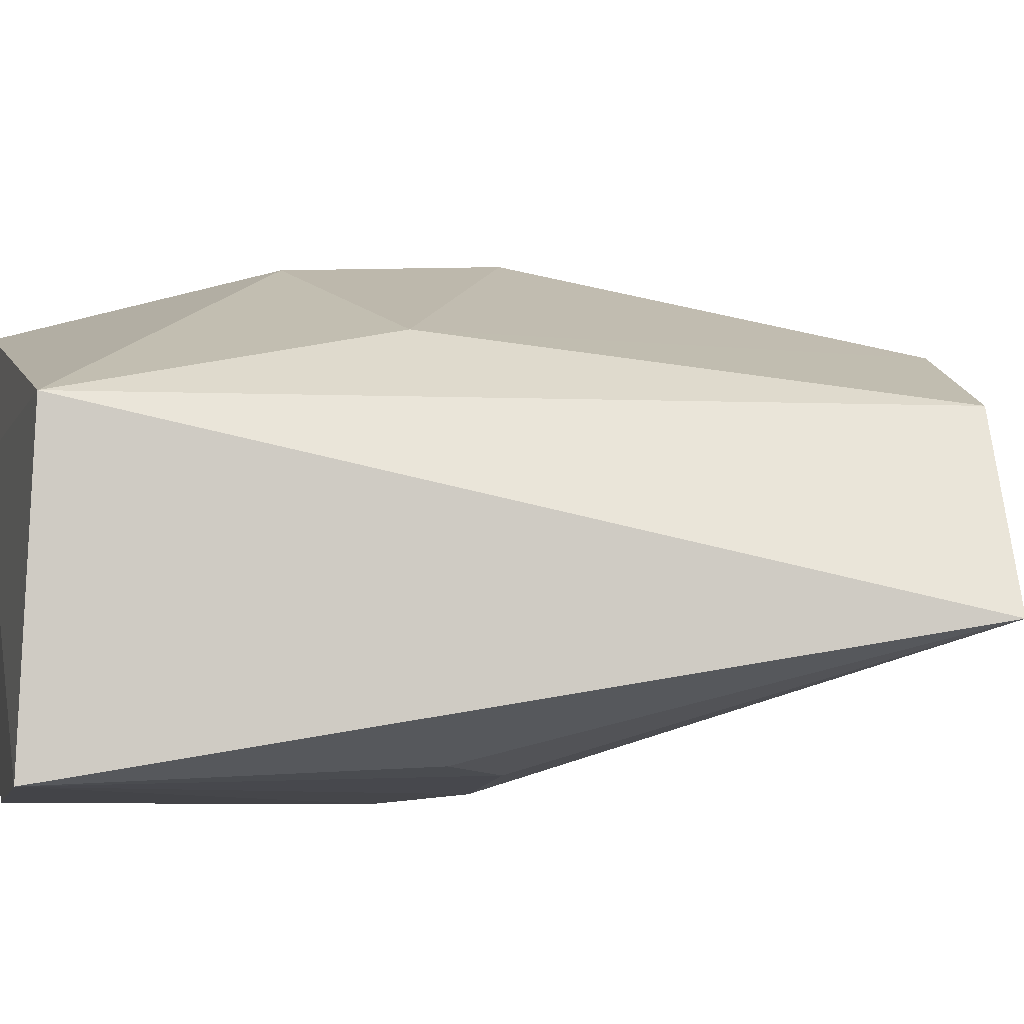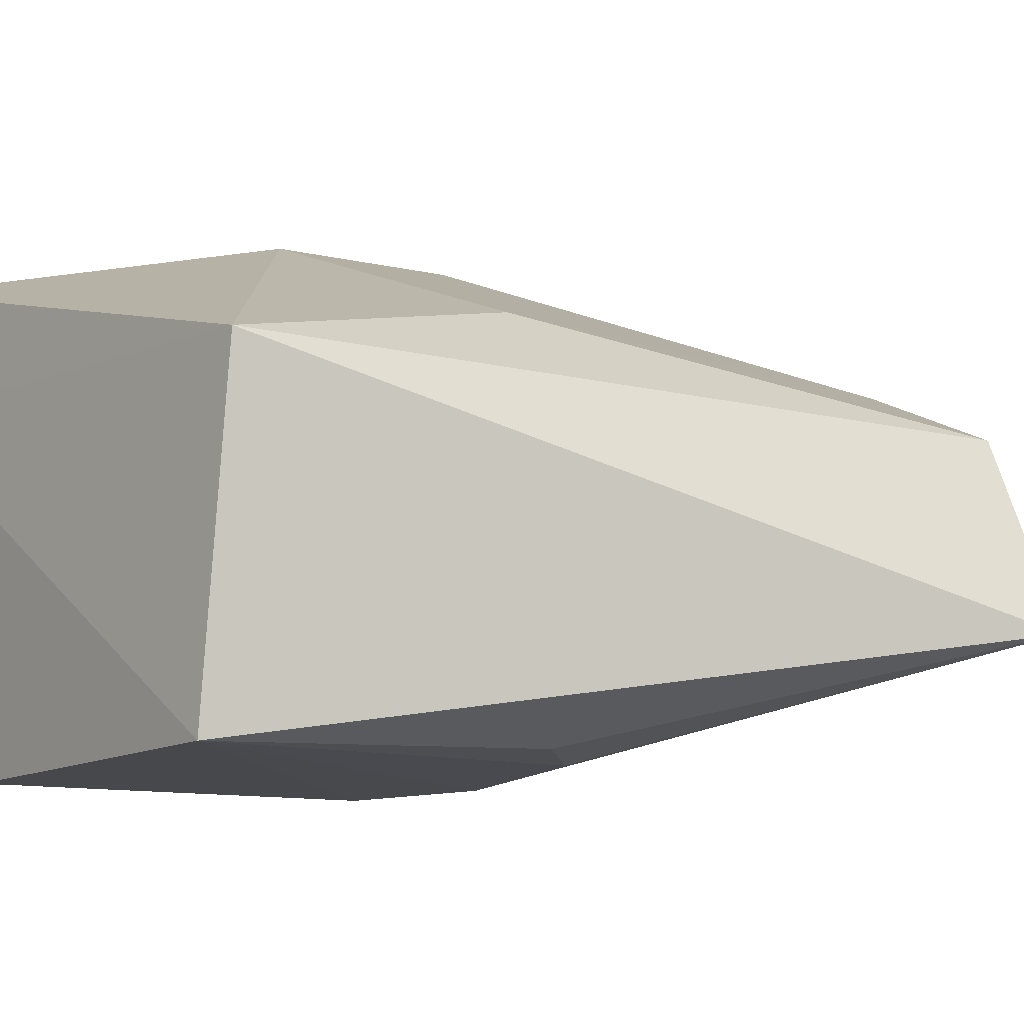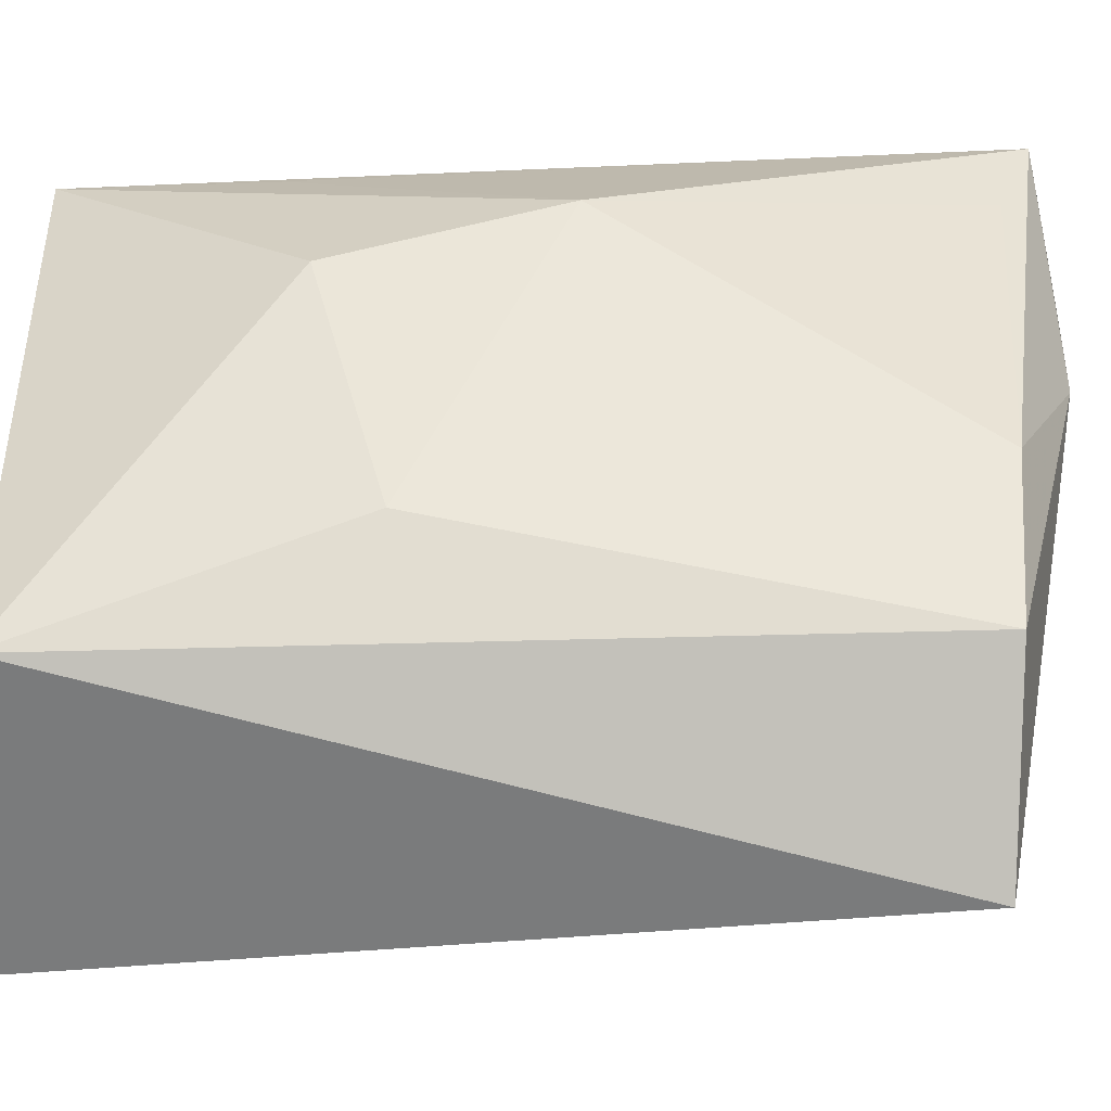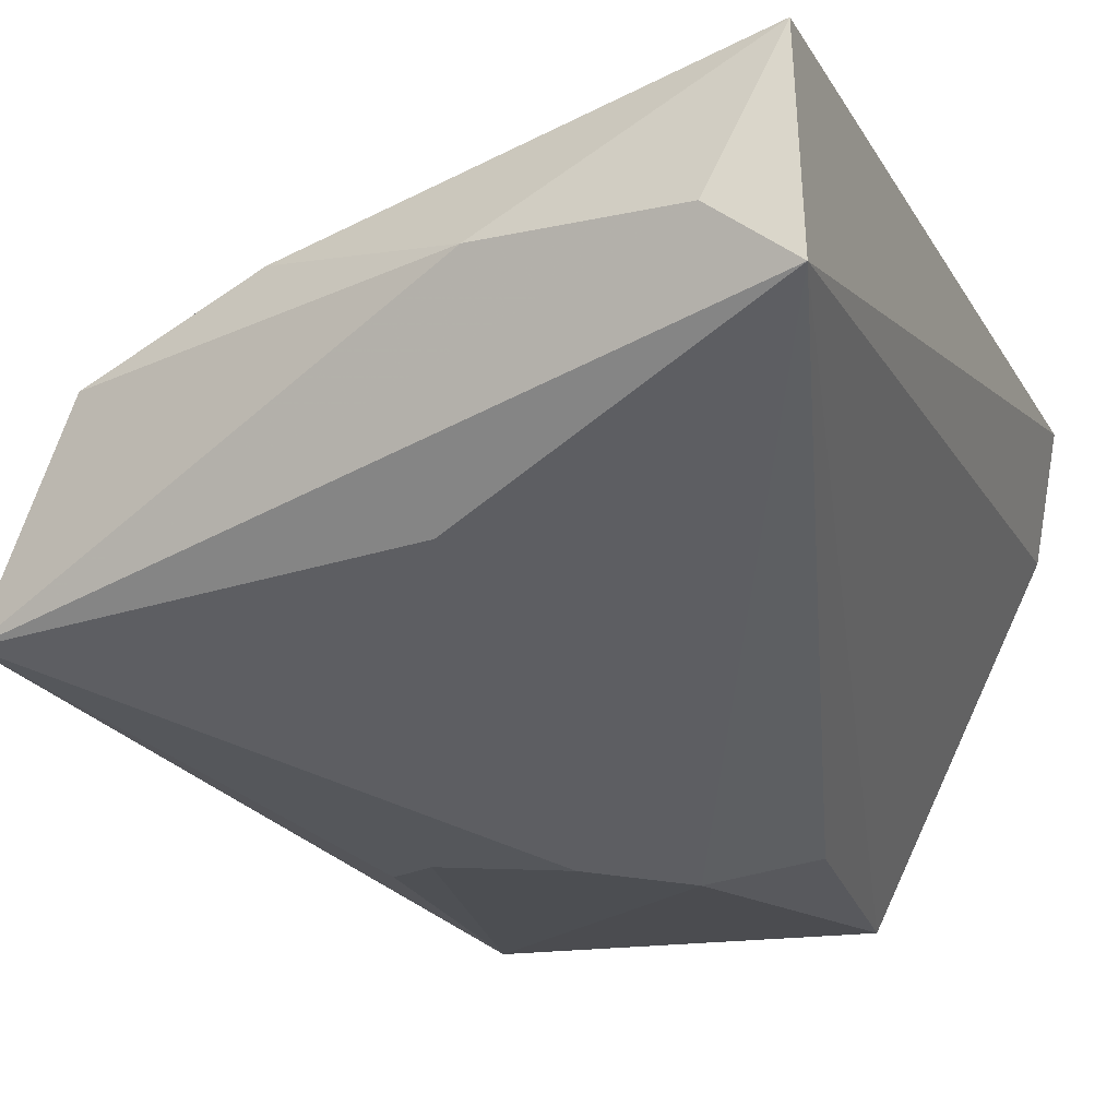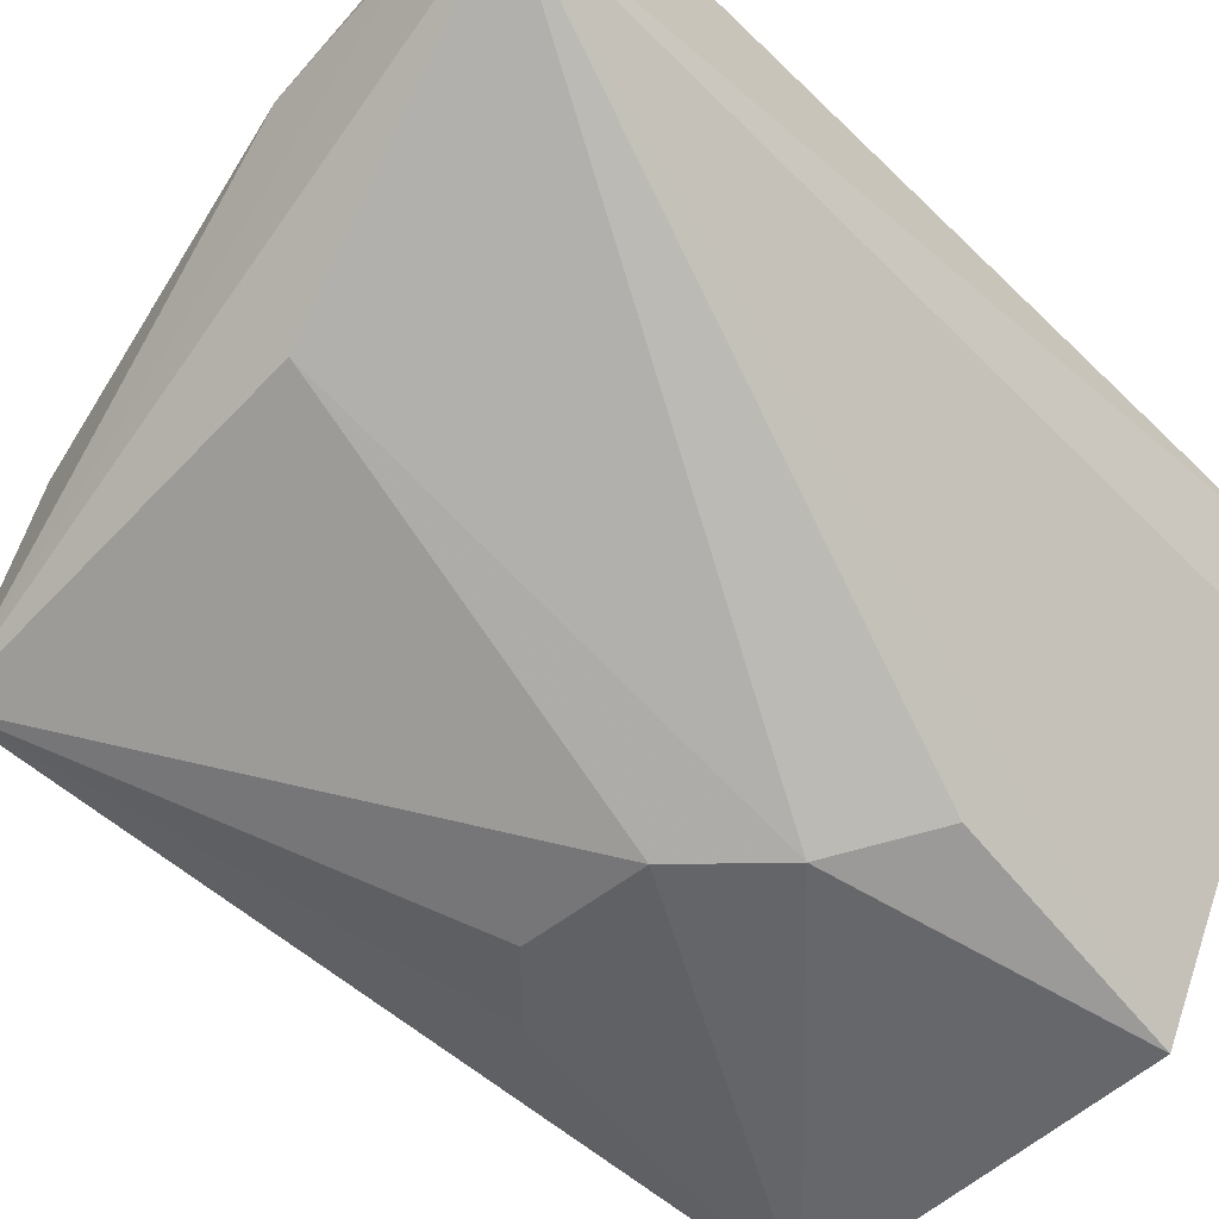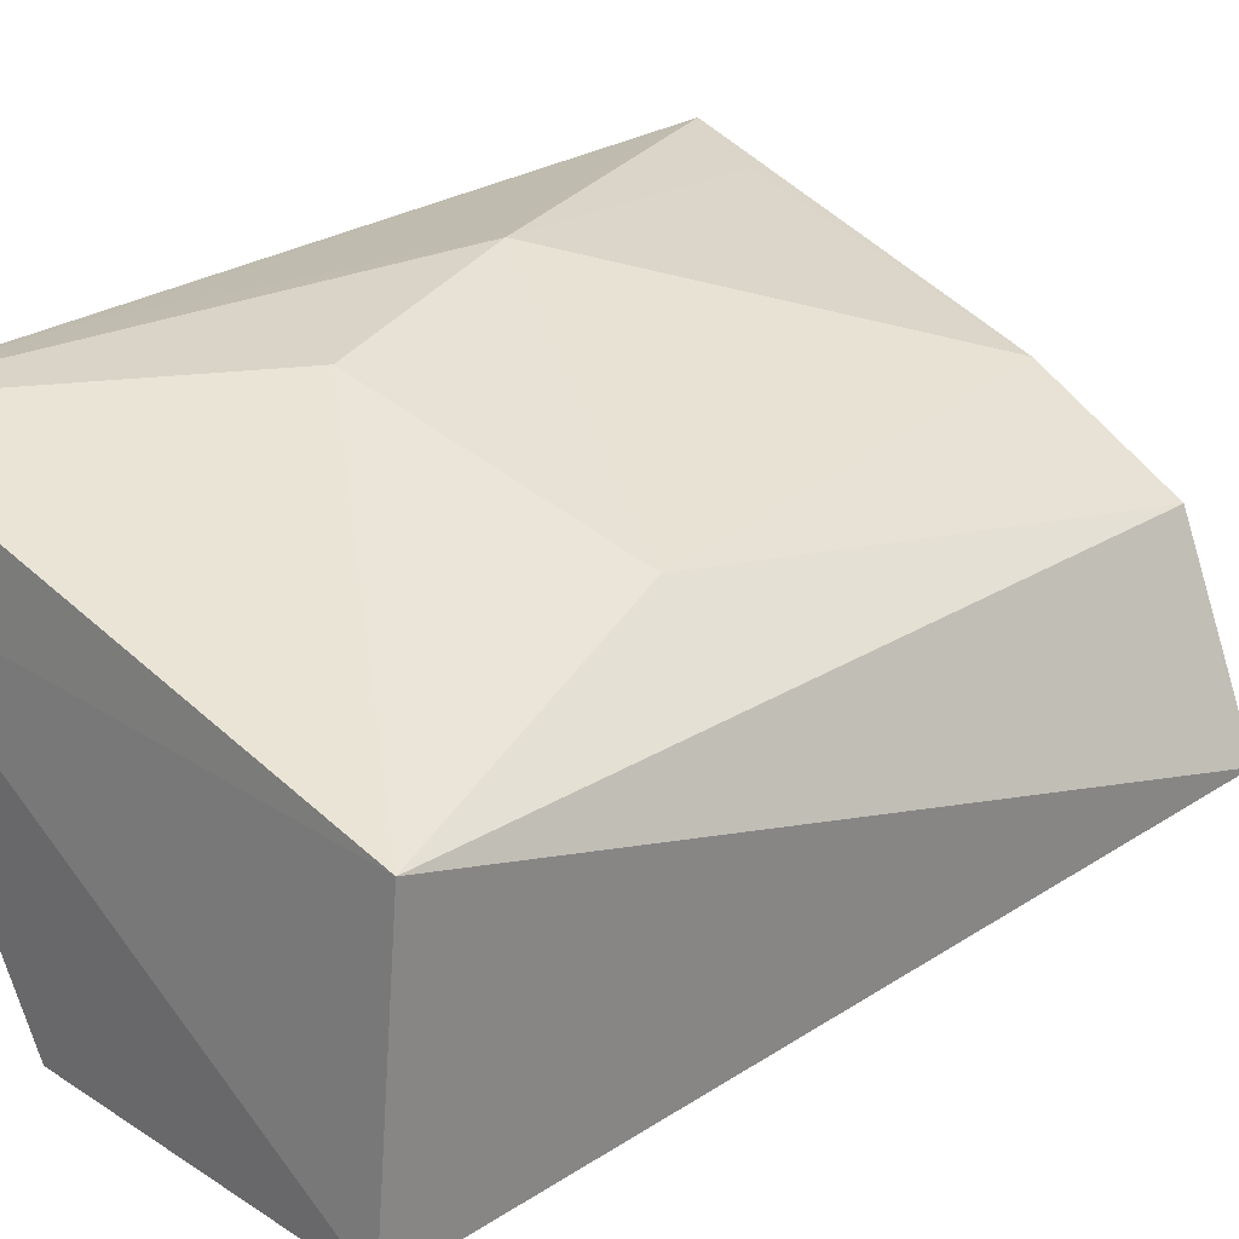
<metadata>
{"format":"obj","ext":"obj","renderer":"f3d","projection":"perspective","resolution":1024,"background":"white","views":[{"elev":-8.3,"azim":-103.9,"up":"+Z"},{"elev":-11.7,"azim":-126.6,"up":"+Z"},{"elev":26.8,"azim":-90.4,"up":"+Z"},{"elev":-15.2,"azim":20.6,"up":"+Z"},{"elev":-51.9,"azim":44.2,"up":"+Z"},{"elev":23.7,"azim":-135.2,"up":"+Z"}]}
</metadata>
<code>
v -0.05064 -0.07588 0.02559
v -0.05085 -0.1196 0.02746
v -0.05861 -0.08935 0.003785
v -0.07854 -0.07581 0.002358
v -0.07963 -0.07623 0.01765
v -0.08431 -0.1153 0.009249
v -0.05981 -0.07635 0.002402
v -0.05013 -0.1207 0.01815
v -0.06013 -0.09939 0.02843
v -0.05176 -0.07564 0.01943
v -0.0672 -0.09631 0.002706
v -0.06267 -0.12 0.02073
v -0.05142 -0.08617 0.02619
v -0.0632 -0.08826 0.02692
v -0.08001 -0.1157 0.01872
v -0.0767 -0.09323 0.003435
v -0.06524 -0.116 0.01142
v -0.06299 -0.09275 0.002389
v -0.05376 -0.1209 0.02071
v -0.07193 -0.1165 0.02241
v -0.07562 -0.09178 0.0217
v -0.07364 -0.09626 0.003238
v -0.05567 -0.1177 0.02653
f 6 5 4
f 8 1 2
f 8 3 7
f 10 5 1
f 10 4 5
f 10 7 4
f 10 8 7
f 10 1 8
f 13 9 2
f 13 2 1
f 13 1 9
f 14 9 1
f 14 1 5
f 15 5 6
f 15 6 12
f 16 6 4
f 17 8 6
f 17 6 11
f 18 3 8
f 18 17 11
f 18 8 17
f 18 7 3
f 18 11 4
f 18 4 7
f 19 8 2
f 19 2 12
f 19 12 6
f 19 6 8
f 20 15 12
f 20 12 2
f 21 14 5
f 21 5 15
f 21 9 14
f 21 20 9
f 21 15 20
f 22 11 6
f 22 6 16
f 22 16 4
f 22 4 11
f 23 20 2
f 23 2 9
f 23 9 20

</code>
